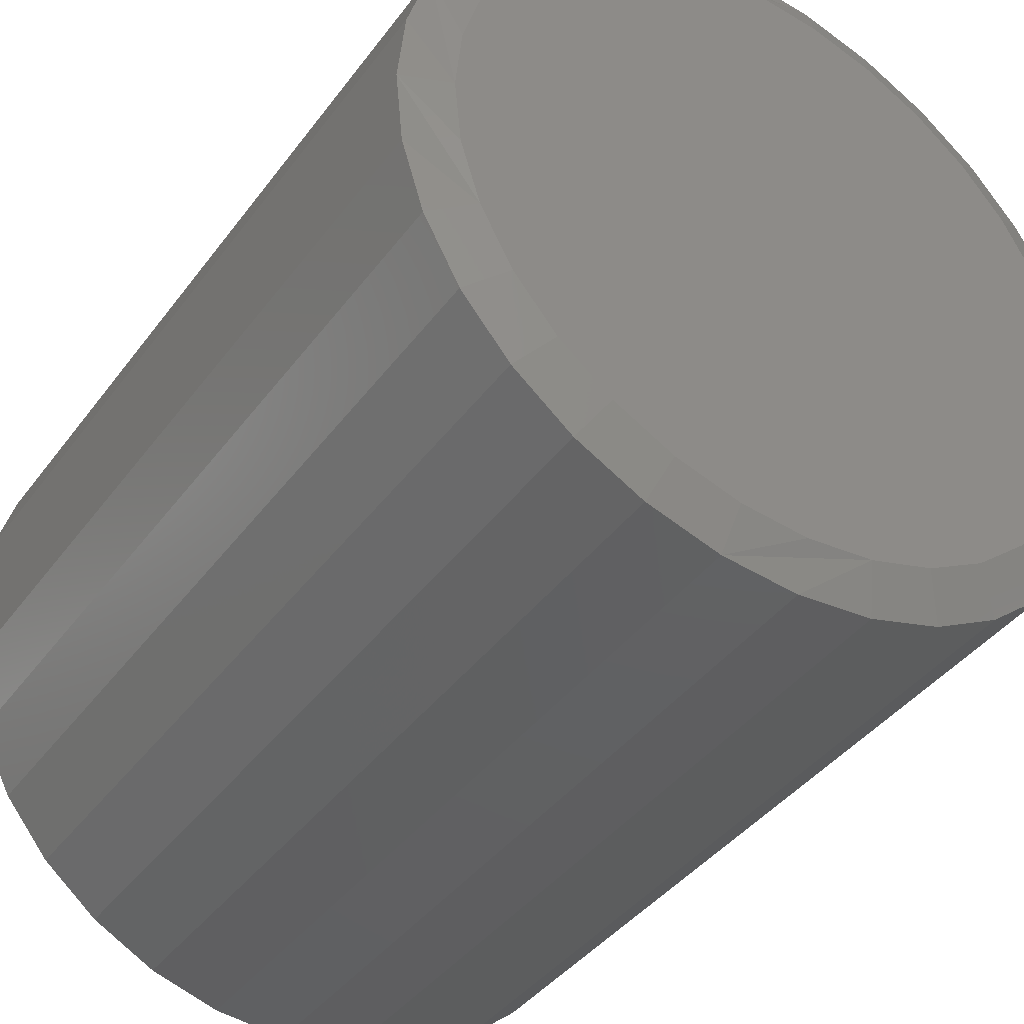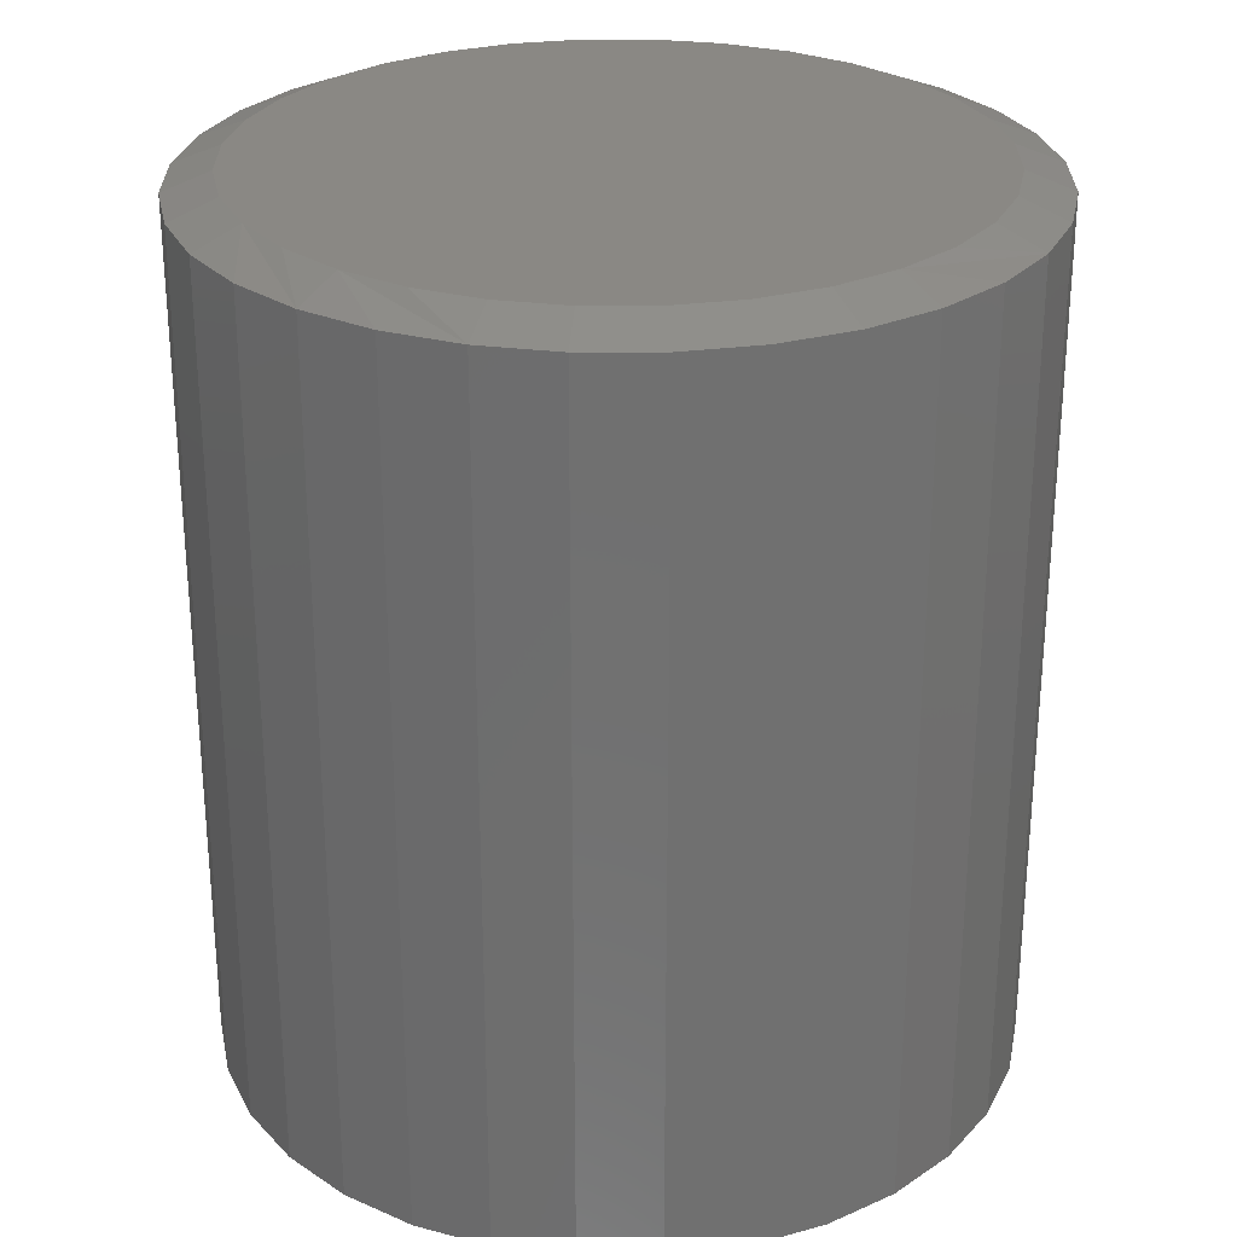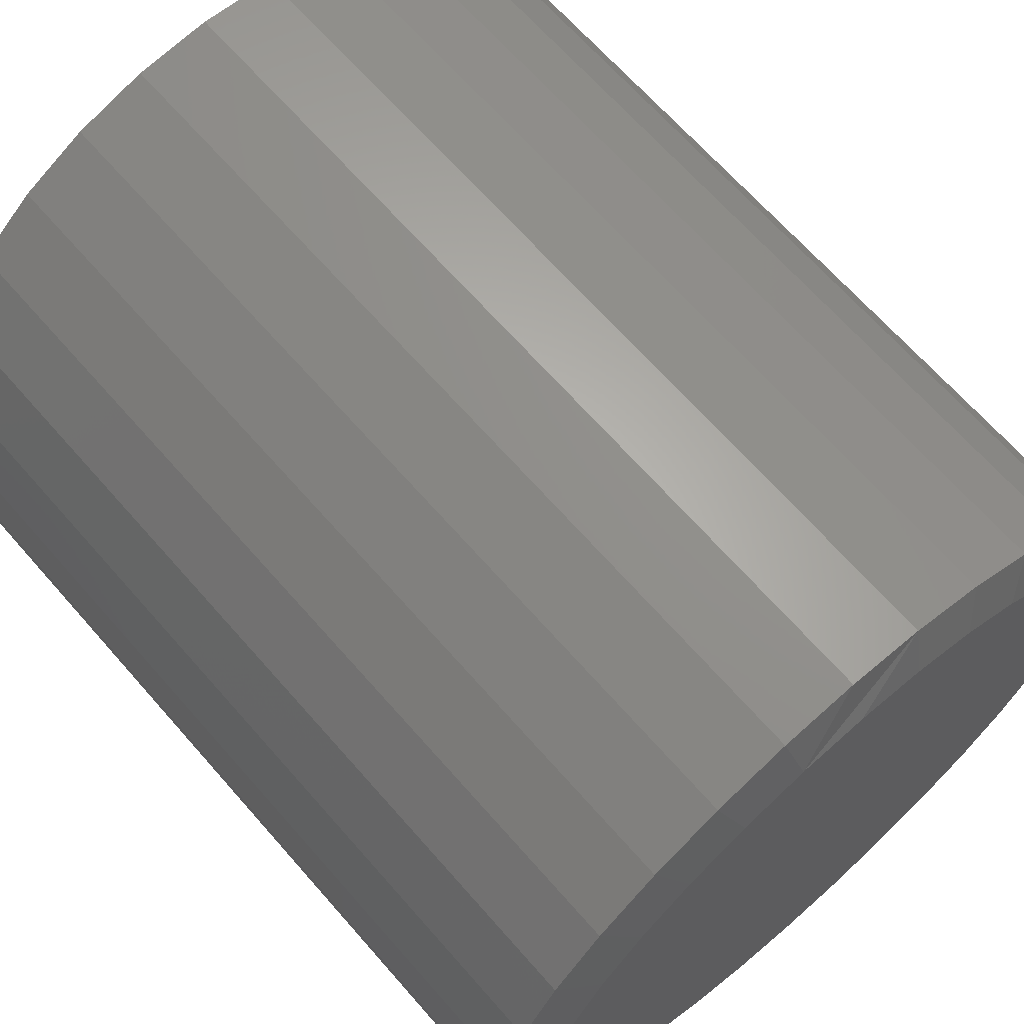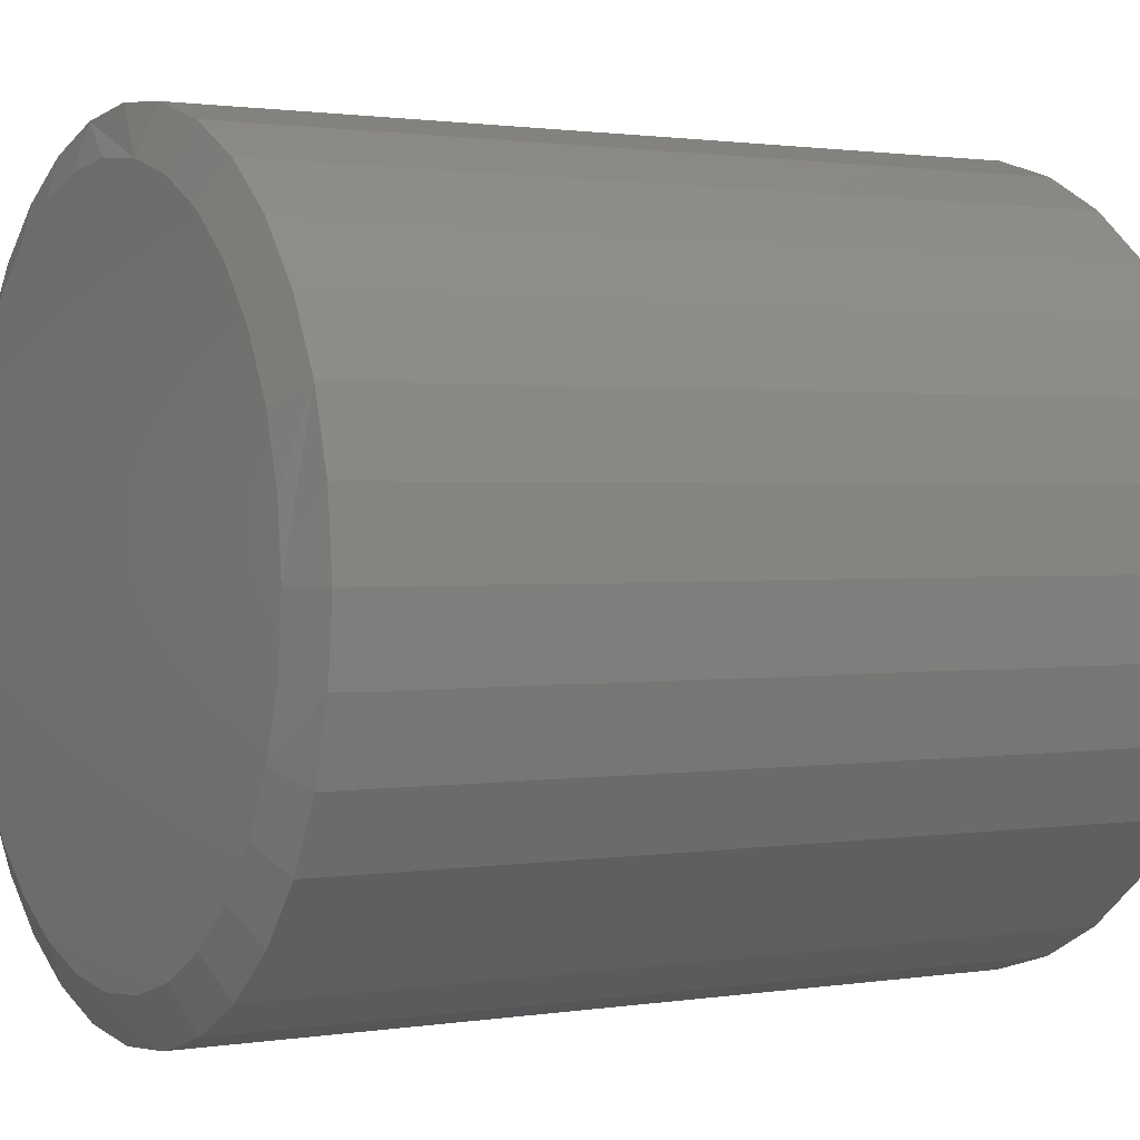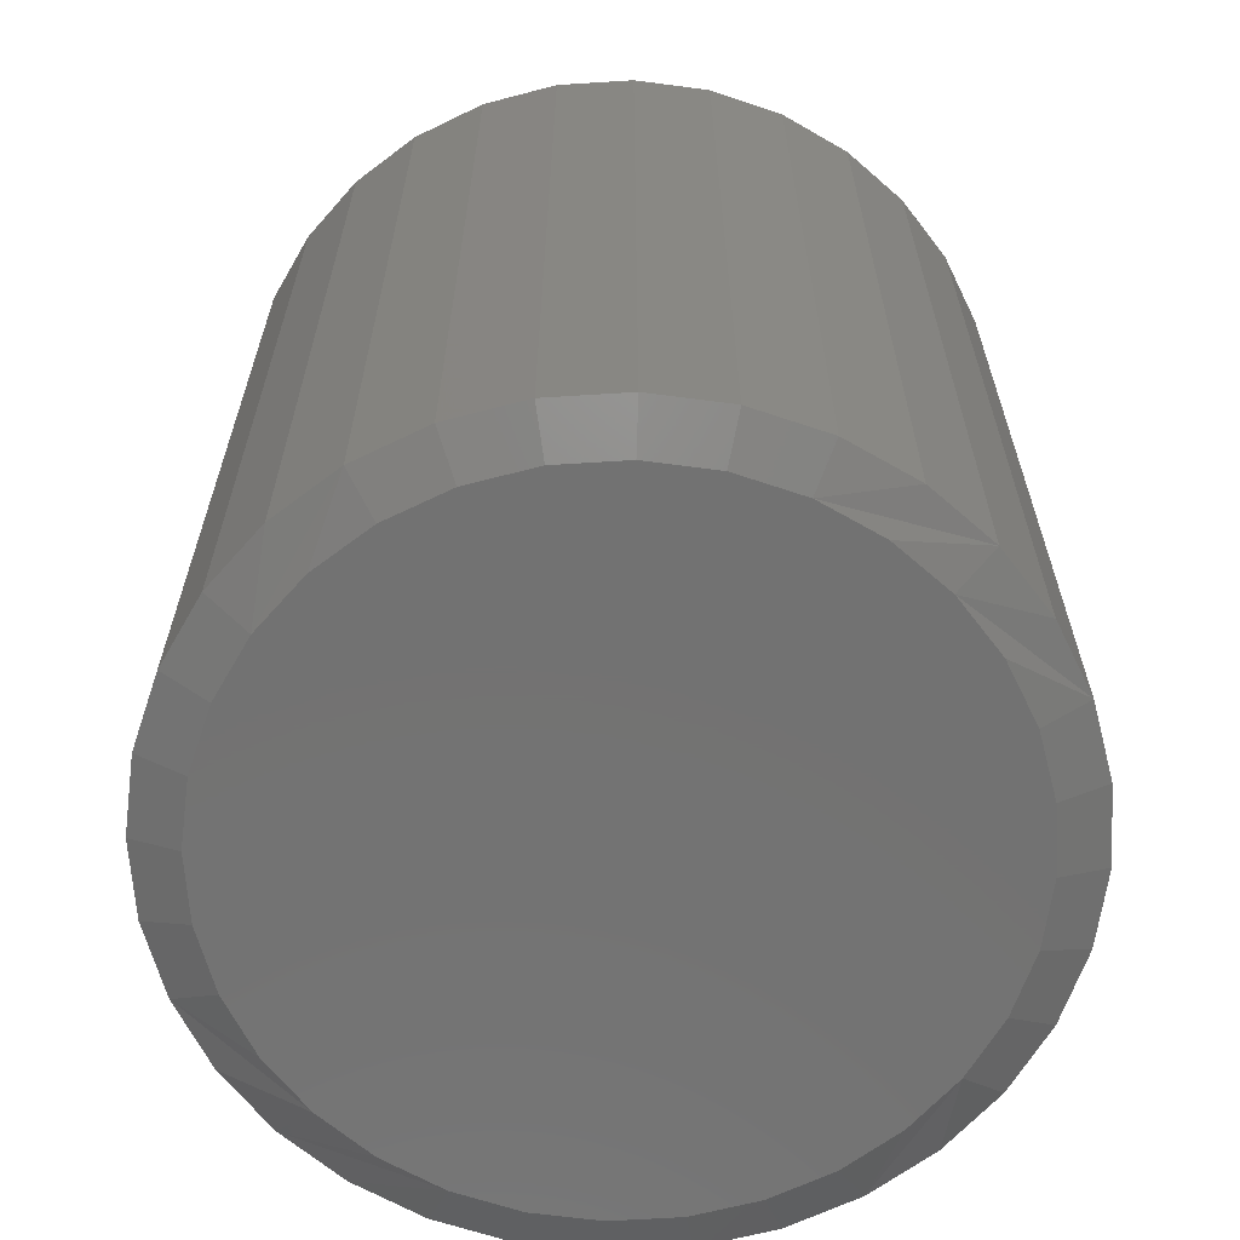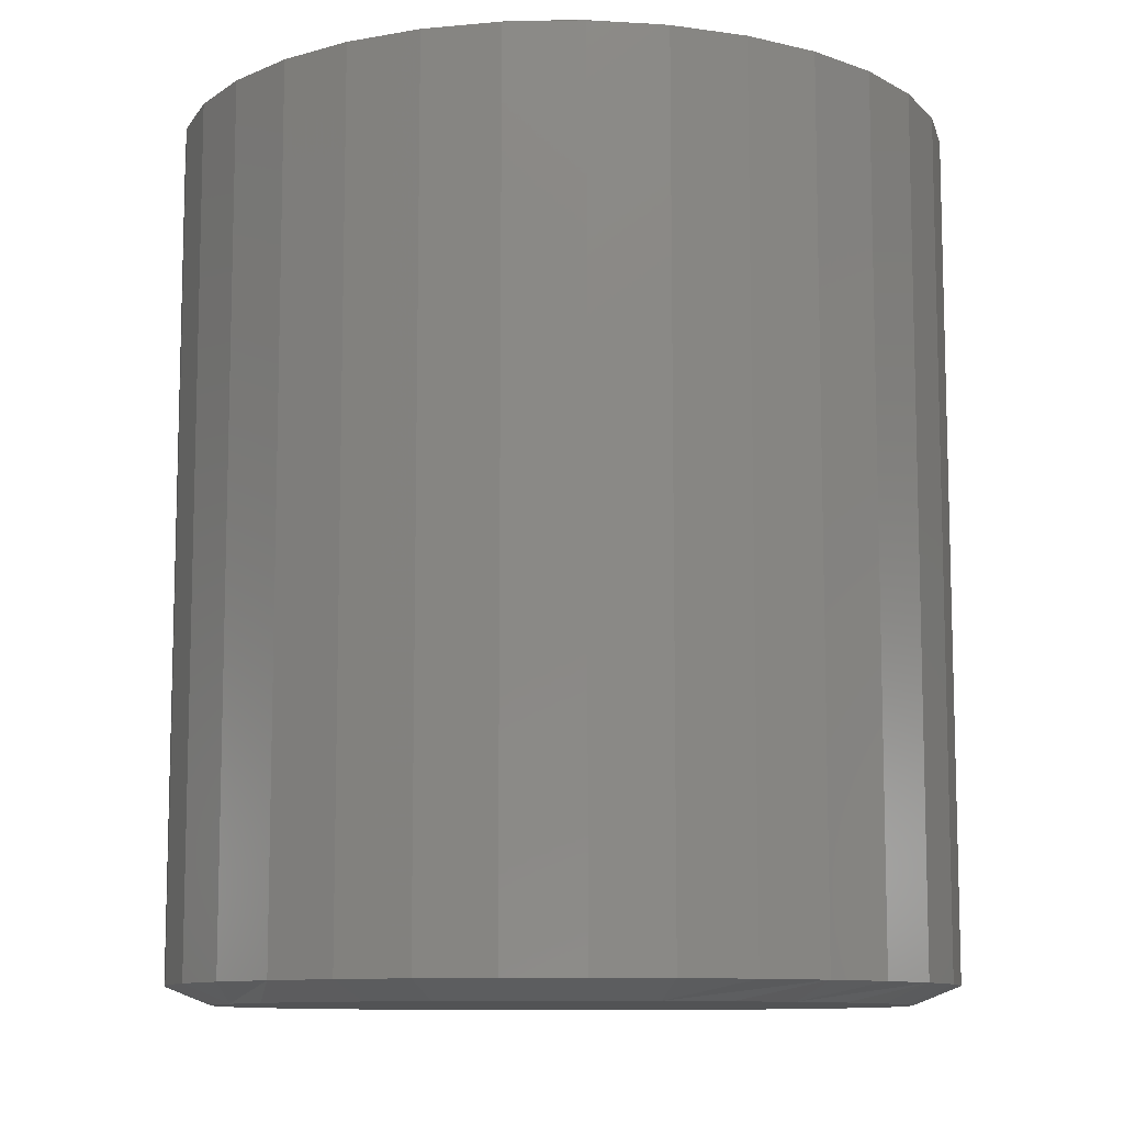
<metadata>
{"format":"stl","ext":"stl","renderer":"f3d","projection":"perspective","resolution":1024,"background":"white","views":[{"elev":-40.2,"azim":147.2,"up":"+Y"},{"elev":27.7,"azim":-50.8,"up":"+Z"},{"elev":66.9,"azim":138.8,"up":"+Y"},{"elev":1.3,"azim":59.6,"up":"+Y"},{"elev":-64.4,"azim":43.0,"up":"+Z"},{"elev":-10.1,"azim":53.0,"up":"+Z"}]}
</metadata>
<code>
# stl→obj: 128 verts, 252 faces
v 0.3355 -3.727e-16 0.01562
v 0.3355 -3.727e-16 0.7344
v 0.3292 -0.06417 0.01562
v 0.3292 -0.06417 0.7344
v 0.3105 -0.1259 0.01562
v 0.3105 -0.1259 0.7344
v 0.2801 -0.1828 0.01562
v 0.2801 -0.1828 0.7344
v 0.2392 -0.2326 0.01562
v 0.2392 -0.2326 0.7344
v 0.1893 -0.2735 0.01562
v 0.1893 -0.2735 0.7344
v 0.1325 -0.3039 0.01562
v 0.1325 -0.3039 0.7344
v 0.07075 -0.3226 0.01562
v 0.07075 -0.3226 0.7344
v 0.006579 -0.3289 0.01562
v 0.006579 -0.3289 0.7344
v -0.0576 -0.3226 0.01562
v -0.0576 -0.3226 0.7344
v -0.1193 -0.3039 0.01562
v -0.1193 -0.3039 0.7344
v -0.1762 -0.2735 0.01562
v -0.1762 -0.2735 0.7344
v -0.226 -0.2326 0.01562
v -0.226 -0.2326 0.7344
v -0.2669 -0.1828 0.01562
v -0.2669 -0.1828 0.7344
v -0.2973 -0.1259 0.01562
v -0.2973 -0.1259 0.7344
v -0.316 -0.06417 0.01562
v -0.316 -0.06417 0.7344
v -0.3224 1.864e-16 0.01562
v -0.3224 1.864e-16 0.7344
v -0.316 0.06417 0.01562
v -0.316 0.06417 0.7344
v -0.2973 0.1259 0.01562
v -0.2973 0.1259 0.7344
v -0.2669 0.1828 0.01562
v -0.2669 0.1828 0.7344
v -0.226 0.2326 0.01562
v -0.226 0.2326 0.7344
v -0.1762 0.2735 0.01562
v -0.1762 0.2735 0.7344
v -0.1193 0.3039 0.01562
v -0.1193 0.3039 0.7344
v -0.0576 0.3226 0.01562
v -0.0576 0.3226 0.7344
v 0.006579 0.3289 0.01562
v 0.006579 0.3289 0.7344
v 0.07075 0.3226 0.01562
v 0.07075 0.3226 0.7344
v 0.1325 0.3039 0.01562
v 0.1325 0.3039 0.7344
v 0.1893 0.2735 0.01562
v 0.1893 0.2735 0.7344
v 0.2392 0.2326 0.01562
v 0.2392 0.2326 0.7344
v 0.2801 0.1828 0.01562
v 0.2801 0.1828 0.7344
v 0.3105 0.1259 0.01562
v 0.3105 0.1259 0.7344
v 0.3292 0.06417 0.01562
v 0.3292 0.06417 0.7344
v -0.04997 0.2843 0.75
v 0.06313 0.2843 0.75
v 0.006579 0.2899 0.75
v 0.1175 0.2678 0.75
v -0.1044 0.2678 0.75
v 0.1676 0.241 0.75
v -0.1545 0.241 0.75
v 0.2116 0.205 0.75
v -0.1984 0.205 0.75
v 0.2476 0.1611 0.75
v -0.2345 0.1611 0.75
v 0.2744 0.1109 0.75
v -0.2612 0.1109 0.75
v 0.2909 0.05655 0.75
v -0.2777 0.05655 0.75
v 0.2965 1.677e-17 0.75
v -0.2833 -2.166e-10 0.75
v 0.2909 -0.05655 0.75
v -0.2777 -0.05655 0.75
v 0.2744 -0.1109 0.75
v -0.2612 -0.1109 0.75
v 0.2476 -0.1611 0.75
v -0.2345 -0.1611 0.75
v 0.2116 -0.205 0.75
v -0.1984 -0.205 0.75
v 0.1676 -0.241 0.75
v -0.1545 -0.241 0.75
v 0.1175 -0.2678 0.75
v -0.1044 -0.2678 0.75
v 0.06313 -0.2843 0.75
v -0.04997 -0.2843 0.75
v 0.006579 -0.2899 0.75
v 0.006579 0.2899 0
v 0.06313 0.2843 0
v -0.04997 0.2843 0
v 0.006579 -0.2899 0
v -0.04997 -0.2843 0
v 0.06313 -0.2843 0
v -0.1044 -0.2678 0
v 0.1175 -0.2678 0
v -0.1545 -0.241 0
v 0.1676 -0.241 0
v -0.1984 -0.205 0
v 0.2116 -0.205 0
v -0.2345 -0.1611 0
v 0.2476 -0.1611 0
v -0.2612 -0.1109 0
v 0.2744 -0.1109 0
v -0.2777 -0.05655 0
v 0.2909 -0.05655 0
v -0.2833 -2.166e-10 0
v 0.2965 1.677e-17 0
v -0.2777 0.05655 0
v 0.2909 0.05655 0
v -0.2612 0.1109 0
v 0.2744 0.1109 0
v -0.2345 0.1611 0
v 0.2476 0.1611 0
v -0.1984 0.205 0
v 0.2116 0.205 0
v -0.1545 0.241 0
v 0.1676 0.241 0
v -0.1044 0.2678 0
v 0.1175 0.2678 0
f 1 2 3
f 3 2 4
f 3 4 5
f 5 4 6
f 5 6 7
f 7 6 8
f 7 8 9
f 9 8 10
f 9 10 11
f 11 10 12
f 11 12 13
f 13 12 14
f 13 14 15
f 15 14 16
f 15 16 17
f 17 16 18
f 17 18 19
f 19 18 20
f 19 20 21
f 21 20 22
f 21 22 23
f 23 22 24
f 23 24 25
f 25 24 26
f 25 26 27
f 27 26 28
f 27 28 29
f 29 28 30
f 29 30 31
f 31 30 32
f 31 32 33
f 33 32 34
f 33 34 35
f 35 34 36
f 35 36 37
f 37 36 38
f 37 38 39
f 39 38 40
f 39 40 41
f 41 40 42
f 41 42 43
f 43 42 44
f 43 44 45
f 45 44 46
f 45 46 47
f 47 46 48
f 47 48 49
f 49 48 50
f 49 50 51
f 51 50 52
f 51 52 53
f 53 52 54
f 53 54 55
f 55 54 56
f 55 56 57
f 57 56 58
f 57 58 59
f 59 58 60
f 59 60 61
f 61 60 62
f 61 62 63
f 63 62 64
f 63 64 1
f 1 64 2
f 65 66 67
f 66 65 68
f 68 65 69
f 68 69 70
f 70 69 71
f 70 71 72
f 72 71 73
f 72 73 74
f 74 73 75
f 74 75 76
f 76 75 77
f 76 77 78
f 78 77 79
f 78 79 80
f 80 79 81
f 80 81 82
f 82 81 83
f 82 83 84
f 84 83 85
f 84 85 86
f 86 85 87
f 86 87 88
f 88 87 89
f 88 89 90
f 90 89 91
f 90 91 92
f 92 91 93
f 92 93 94
f 94 93 95
f 94 95 96
f 83 30 85
f 87 26 89
f 18 16 95
f 91 22 93
f 96 16 94
f 96 95 16
f 92 12 90
f 88 8 86
f 81 34 32
f 81 32 30
f 81 30 83
f 2 80 82
f 2 82 84
f 2 84 4
f 26 87 28
f 28 87 85
f 28 85 30
f 22 91 24
f 24 91 89
f 24 89 26
f 18 95 20
f 20 95 93
f 20 93 22
f 12 92 14
f 14 92 94
f 14 94 16
f 8 88 10
f 10 88 90
f 10 90 12
f 4 84 6
f 6 84 86
f 6 86 8
f 78 62 76
f 74 58 72
f 50 48 66
f 70 54 68
f 67 48 65
f 67 66 48
f 69 44 71
f 73 40 75
f 80 2 64
f 80 64 62
f 80 62 78
f 34 81 79
f 34 79 77
f 34 77 36
f 58 74 60
f 60 74 76
f 60 76 62
f 54 70 56
f 56 70 72
f 56 72 58
f 50 66 52
f 52 66 68
f 52 68 54
f 44 69 46
f 46 69 65
f 46 65 48
f 40 73 42
f 42 73 71
f 42 71 44
f 36 77 38
f 38 77 75
f 38 75 40
f 97 98 99
f 100 101 102
f 102 101 103
f 102 103 104
f 104 103 105
f 104 105 106
f 106 105 107
f 106 107 108
f 108 107 109
f 108 109 110
f 110 109 111
f 110 111 112
f 112 111 113
f 112 113 114
f 114 113 115
f 114 115 116
f 116 115 117
f 116 117 118
f 118 117 119
f 118 119 120
f 120 119 121
f 120 121 122
f 122 121 123
f 122 123 124
f 124 123 125
f 124 125 126
f 126 125 127
f 126 127 128
f 128 127 99
f 128 99 98
f 111 29 113
f 107 25 109
f 101 15 17
f 103 21 105
f 102 15 100
f 15 101 100
f 106 11 104
f 110 7 108
f 1 3 112
f 1 112 114
f 1 114 116
f 115 113 29
f 115 29 31
f 115 31 33
f 29 111 27
f 27 111 109
f 27 109 25
f 25 107 23
f 23 107 105
f 23 105 21
f 21 103 19
f 19 103 101
f 19 101 17
f 15 102 13
f 13 102 104
f 13 104 11
f 11 106 9
f 9 106 108
f 9 108 7
f 7 110 5
f 5 110 112
f 5 112 3
f 120 61 118
f 124 57 122
f 98 47 49
f 128 53 126
f 99 47 97
f 47 98 97
f 125 43 127
f 121 39 123
f 33 35 119
f 33 119 117
f 33 117 115
f 116 118 61
f 116 61 63
f 116 63 1
f 61 120 59
f 59 120 122
f 59 122 57
f 57 124 55
f 55 124 126
f 55 126 53
f 53 128 51
f 51 128 98
f 51 98 49
f 47 99 45
f 45 99 127
f 45 127 43
f 43 125 41
f 41 125 123
f 41 123 39
f 39 121 37
f 37 121 119
f 37 119 35

</code>
